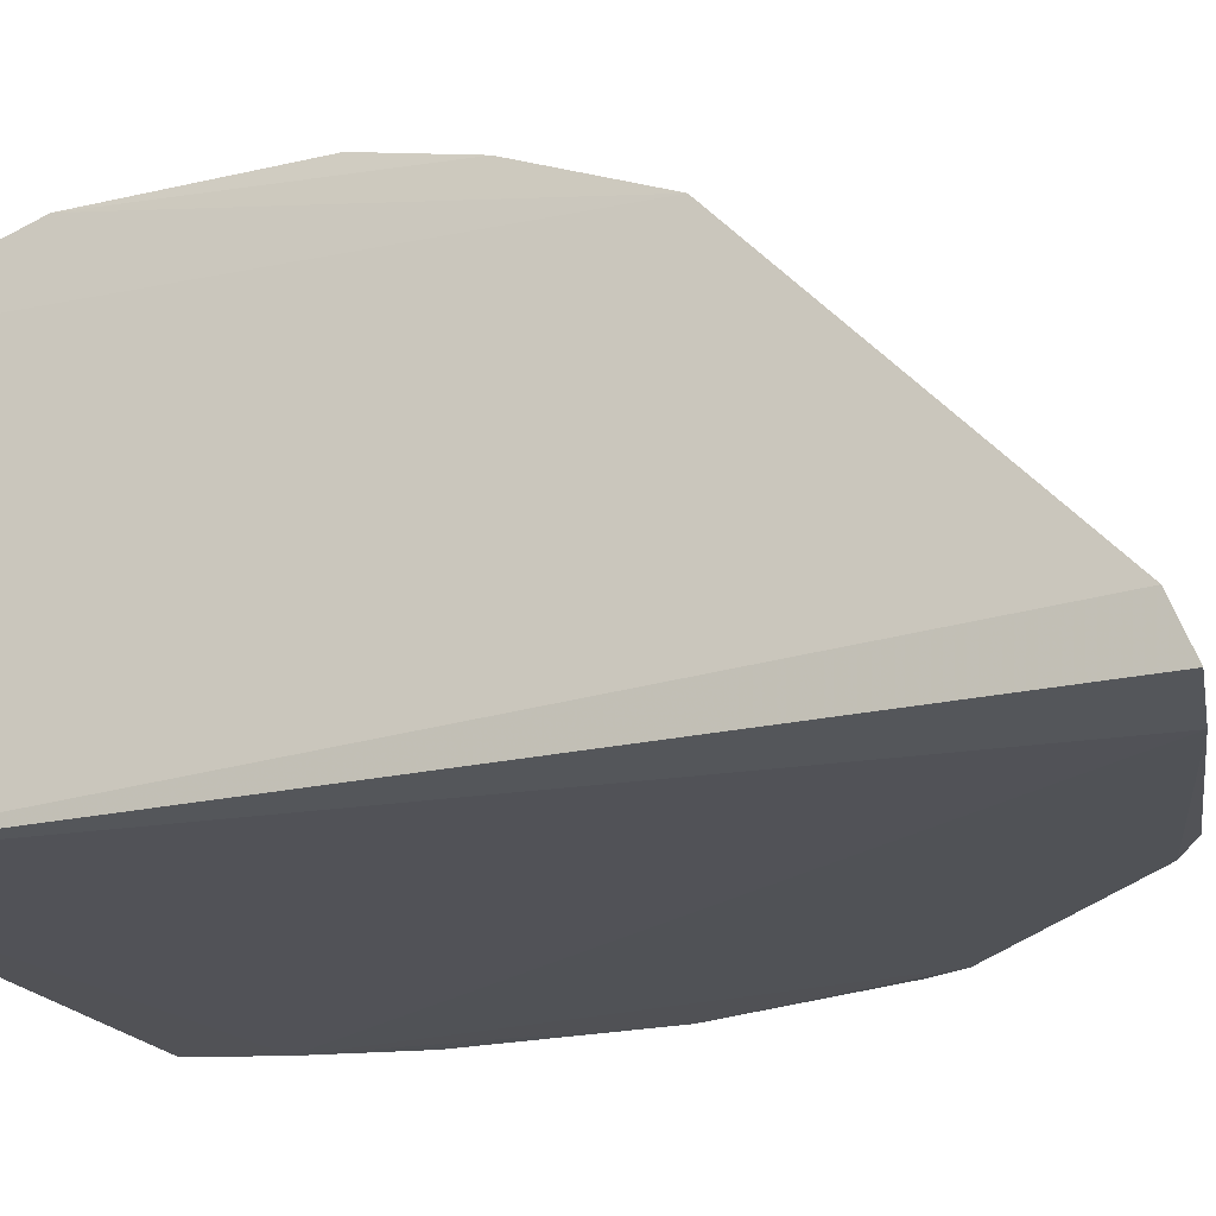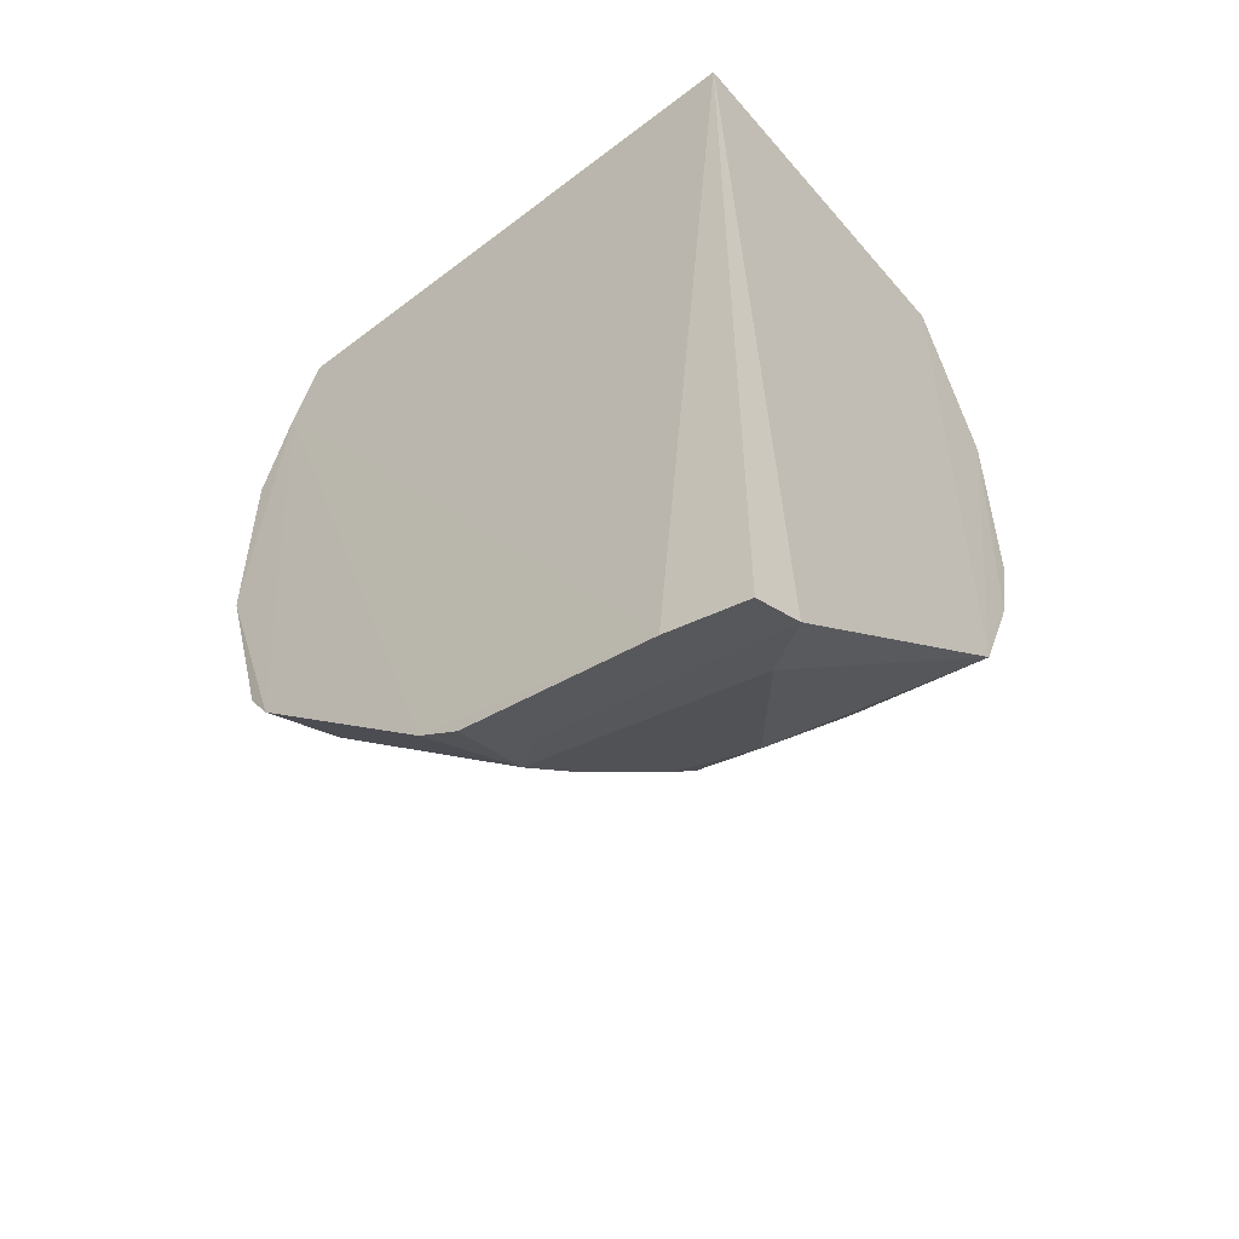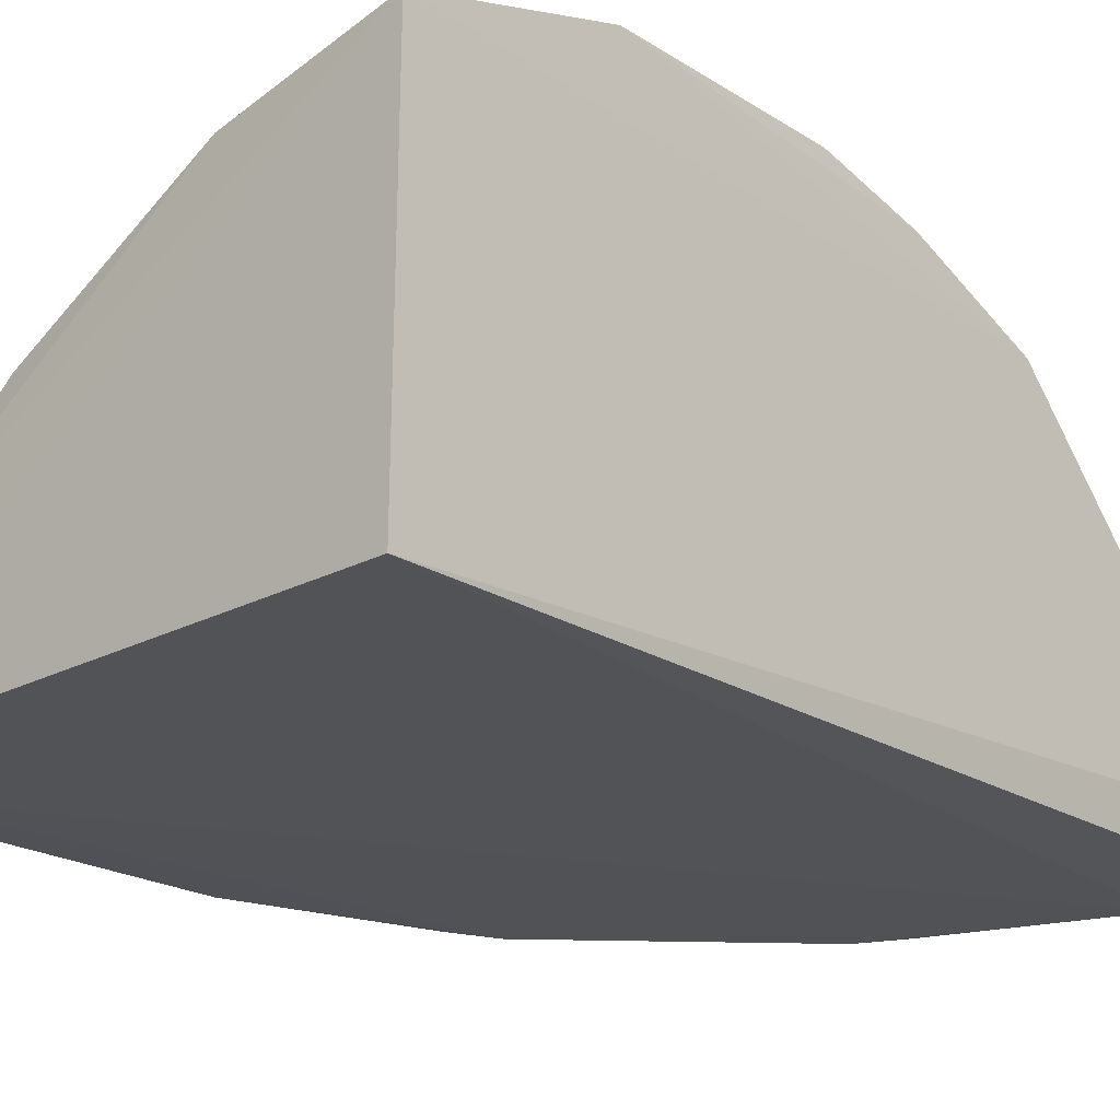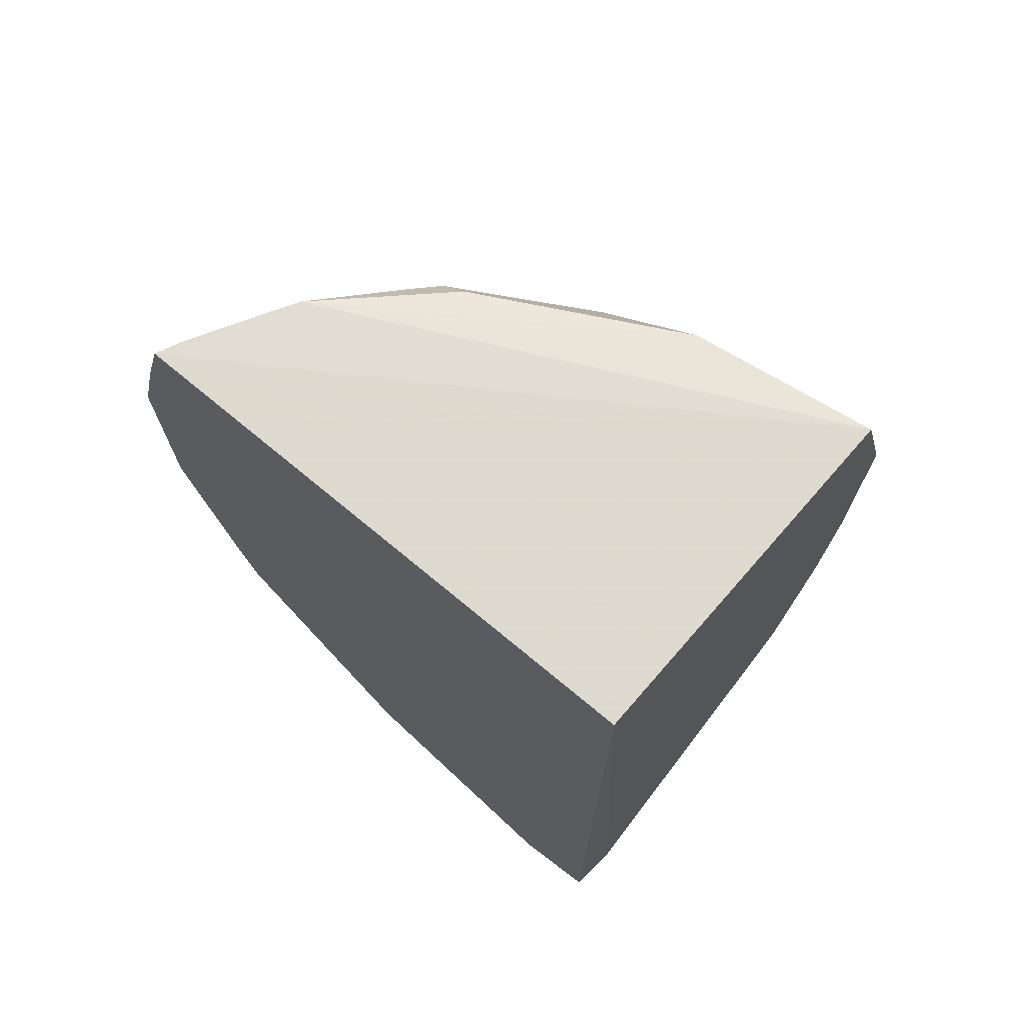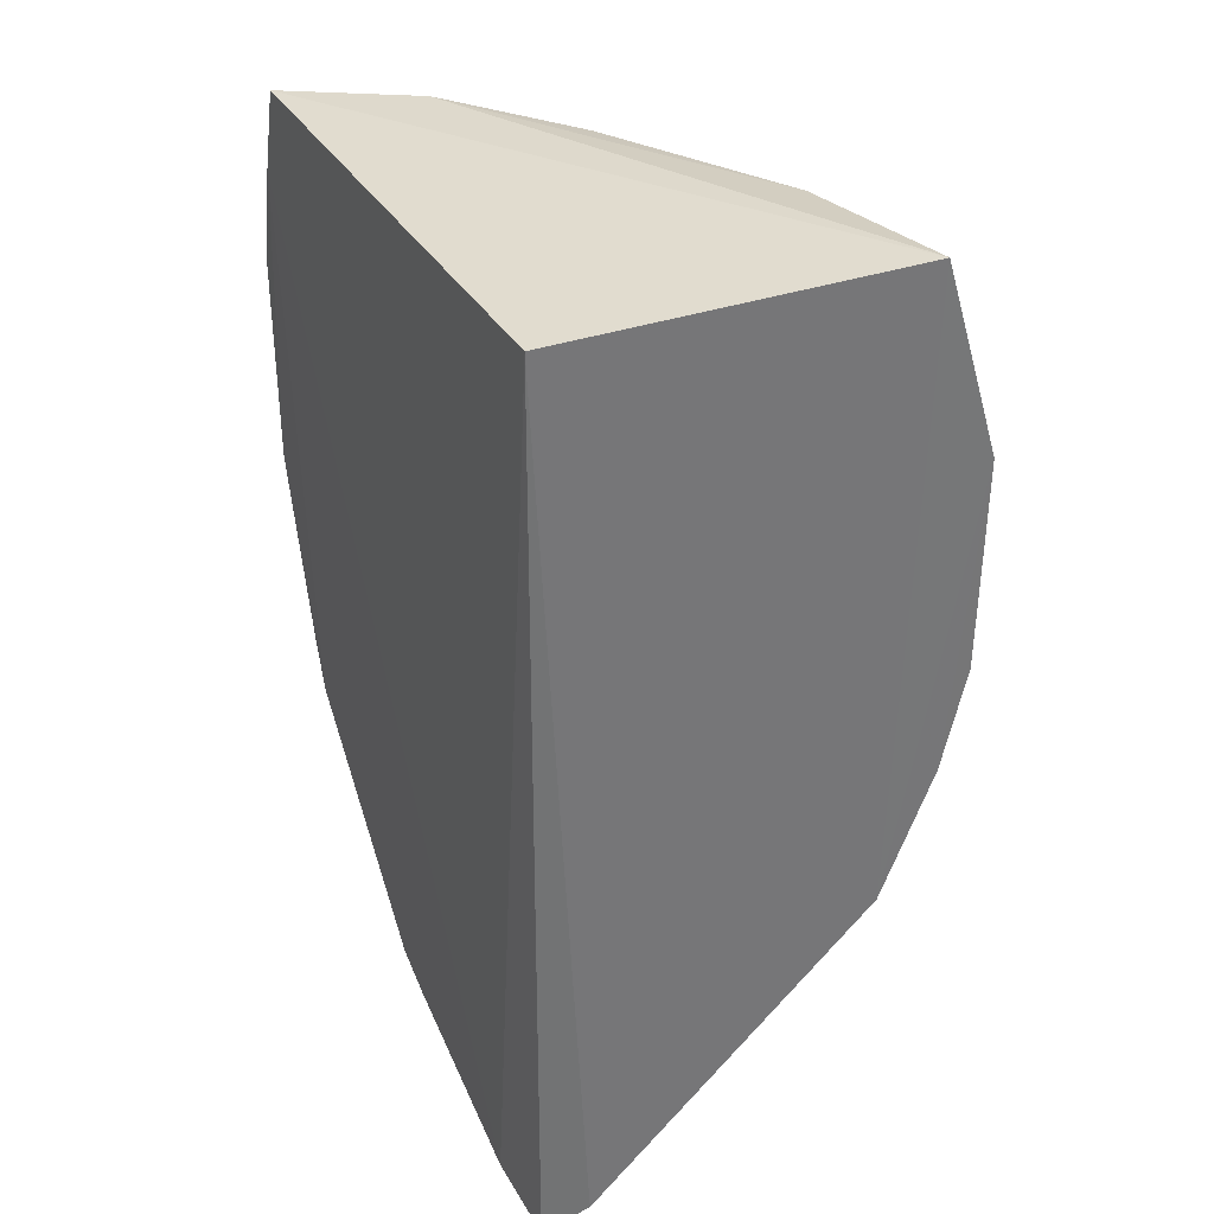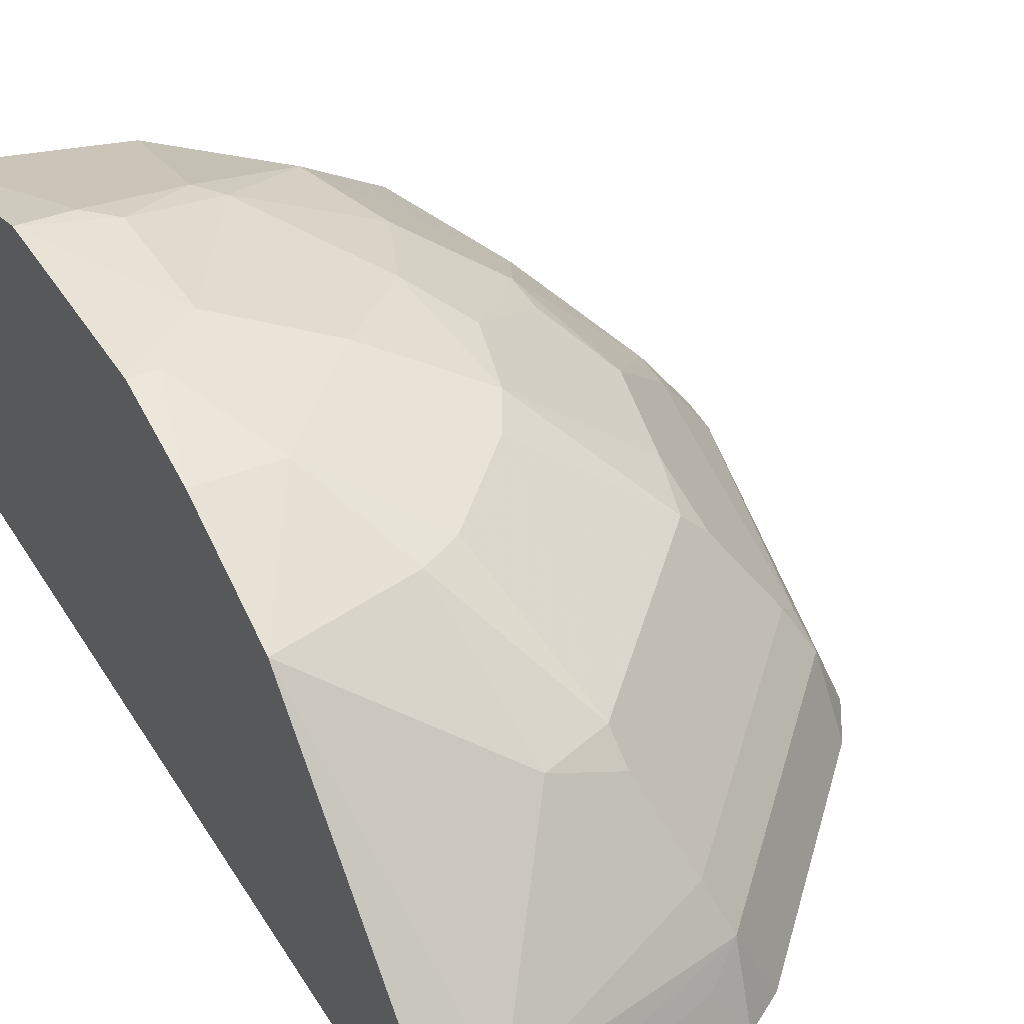
<metadata>
{"format":"obj","ext":"obj","renderer":"f3d","projection":"perspective","resolution":1024,"background":"white","views":[{"elev":-20.8,"azim":-66.6,"up":"+Z"},{"elev":-55.1,"azim":-140.3,"up":"+Y"},{"elev":-20.8,"azim":-138.4,"up":"+Z"},{"elev":72.0,"azim":-139.1,"up":"+Y"},{"elev":35.1,"azim":-115.3,"up":"+Y"},{"elev":41.5,"azim":-29.6,"up":"+Z"}]}
</metadata>
<code>
v 0.01672 -0.3463 0.263
v 0.3365 -0.05955 0.259
v 0.1133 -0.1588 0.4429
v 0.01772 0.1624 0.4588
v 0.01809 0.1637 0.2652
v 0.2327 0.008832 0.4154
v 0.01642 -0.1179 0.4774
v 0.1682 -0.2894 0.3012
v 0.05955 -0.3365 0.259
v 0.309 0.1605 0.2601
v 0.2455 -0.1418 0.3715
v 0.01512 -0.1889 0.4477
v 0.06186 0.04084 0.4901
v 0.149 -0.3009 0.2871
v 0.3218 0.1144 0.2591
v 0.2336 0.1368 0.3877
v 0.1718 -0.09038 0.4453
v 0.3027 -0.01315 0.3419
v 0.294 -0.1879 0.2584
v 0.1403 -0.2312 0.3867
v 0.09038 -0.1718 0.4453
v 0.01401 -0.3362 0.2892
v 0.01754 0.05563 0.4921
v 0.2745 0.1585 0.328
v 0.1712 0.09885 0.444
v 0.2593 -0.04401 0.3877
v 0.06133 -0.03264 0.4908
v 0.2887 -0.1498 0.3125
v 0.3324 0.007133 0.3027
v 0.2572 0.05274 0.3874
v 0.1879 -0.294 0.2584
v 0.159 -0.2754 0.3266
v 0.2312 -0.1403 0.3867
v 0.0614 -0.1161 0.4731
v 0.1043 -0.2432 0.3877
v 0.04671 0.05599 0.4901
v 0.1145 0.1541 0.4449
v 0.1621 -0.01607 0.4591
v 0.2322 -0.01455 0.4146
v 0.3037 0.00754 0.3427
v 0.01751 -0.0614 0.4913
v 0.3077 -0.166 0.2596
v 0.2894 -0.1682 0.3012
v 0.3378 0.05402 0.2595
v 0.2896 0.1442 0.3132
v 0.3312 -0.01266 0.3022
v 0.2446 0.1412 0.373
v 0.166 -0.3077 0.2596
v 0.04345 -0.3179 0.3116
v 0.1588 -0.1133 0.4429
v 0.2432 -0.1043 0.3877
v 0.1161 -0.0614 0.4731
v 0.1418 -0.2455 0.3715
v 0.2184 0.1519 0.3877
v 0.104 0.06783 0.4759
v 0.1865 0.03893 0.4446
v 0.1164 0.05559 0.4737
v 0.1859 -0.04464 0.4439
v 0.03264 -0.06133 0.4908
v 0.2754 -0.159 0.3266
v 0.3022 0.1435 0.2876
v 0.304 0.1591 0.2732
v 0.3188 0.03784 0.3124
v 0.3009 -0.149 0.2871
f 9 1 5
f 10 5 4
f 15 9 5
f 15 5 10
f 19 15 2
f 21 20 3
f 22 5 1
f 22 14 8
f 22 12 4
f 22 4 5
f 23 12 7
f 23 4 12
f 24 10 4
f 27 13 23
f 28 18 26
f 30 25 6
f 30 16 25
f 31 19 8
f 31 9 15
f 31 15 19
f 33 32 11
f 33 20 32
f 34 7 12
f 34 12 21
f 34 21 3
f 35 21 12
f 35 20 21
f 36 23 13
f 36 4 23
f 37 24 4
f 37 4 36
f 39 26 6
f 39 17 26
f 40 26 18
f 40 6 26
f 40 30 6
f 40 18 29
f 41 27 23
f 41 23 7
f 42 19 2
f 43 8 19
f 43 19 42
f 44 29 2
f 44 2 15
f 44 15 10
f 44 10 29
f 45 24 30
f 45 30 40
f 46 2 29
f 46 28 43
f 46 42 2
f 46 29 18
f 46 18 28
f 47 30 24
f 47 16 30
f 48 31 8
f 48 8 14
f 48 9 31
f 48 1 9
f 48 22 1
f 48 14 22
f 49 22 8
f 49 8 32
f 49 35 12
f 49 12 22
f 50 33 17
f 50 3 20
f 50 20 33
f 50 34 3
f 51 26 17
f 51 17 33
f 51 33 11
f 52 38 27
f 52 17 38
f 52 50 17
f 52 34 50
f 53 32 20
f 53 20 35
f 53 49 32
f 53 35 49
f 54 24 37
f 54 47 24
f 54 16 47
f 54 37 25
f 54 25 16
f 55 37 36
f 55 36 13
f 55 25 37
f 56 6 25
f 57 13 27
f 57 27 38
f 57 55 13
f 57 38 56
f 57 56 25
f 57 25 55
f 58 38 17
f 58 17 39
f 58 39 6
f 58 56 38
f 58 6 56
f 59 27 41
f 59 52 27
f 59 34 52
f 59 41 7
f 59 7 34
f 60 43 28
f 60 11 32
f 60 32 8
f 60 8 43
f 60 28 26
f 60 51 11
f 60 26 51
f 61 45 29
f 62 10 24
f 62 24 45
f 62 45 61
f 62 61 29
f 62 29 10
f 63 45 40
f 63 40 29
f 63 29 45
f 64 46 43
f 64 43 42
f 64 42 46

</code>
